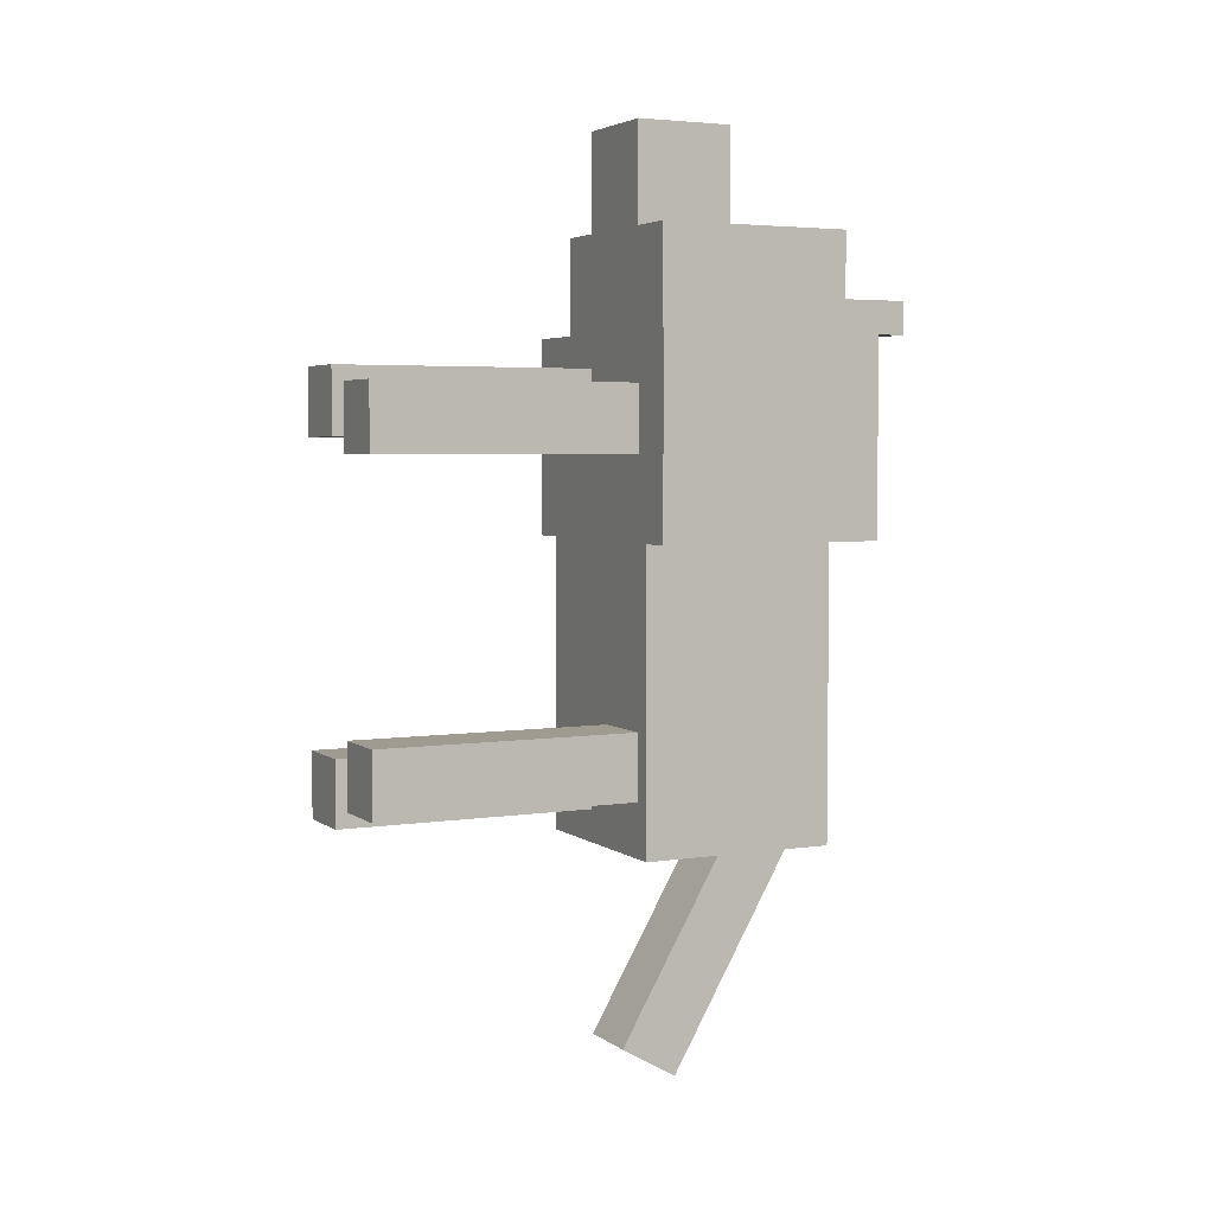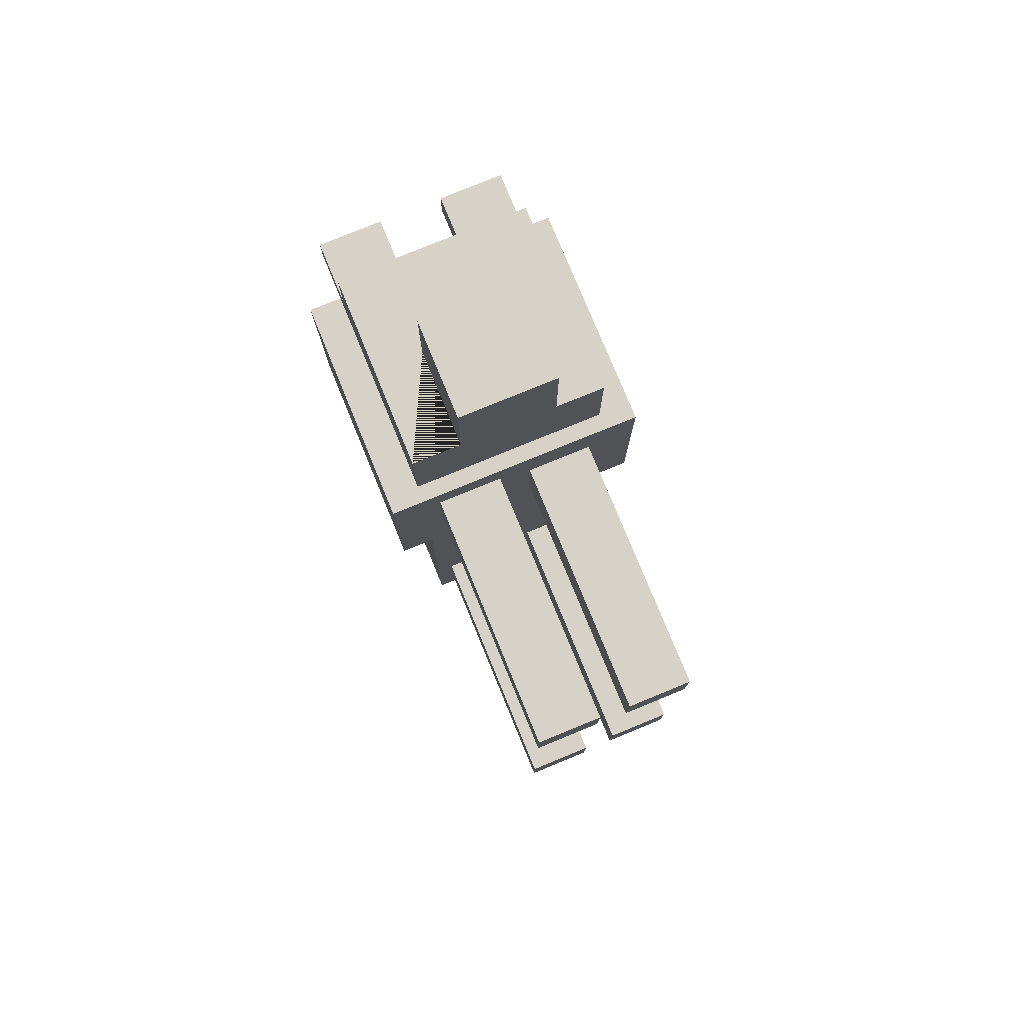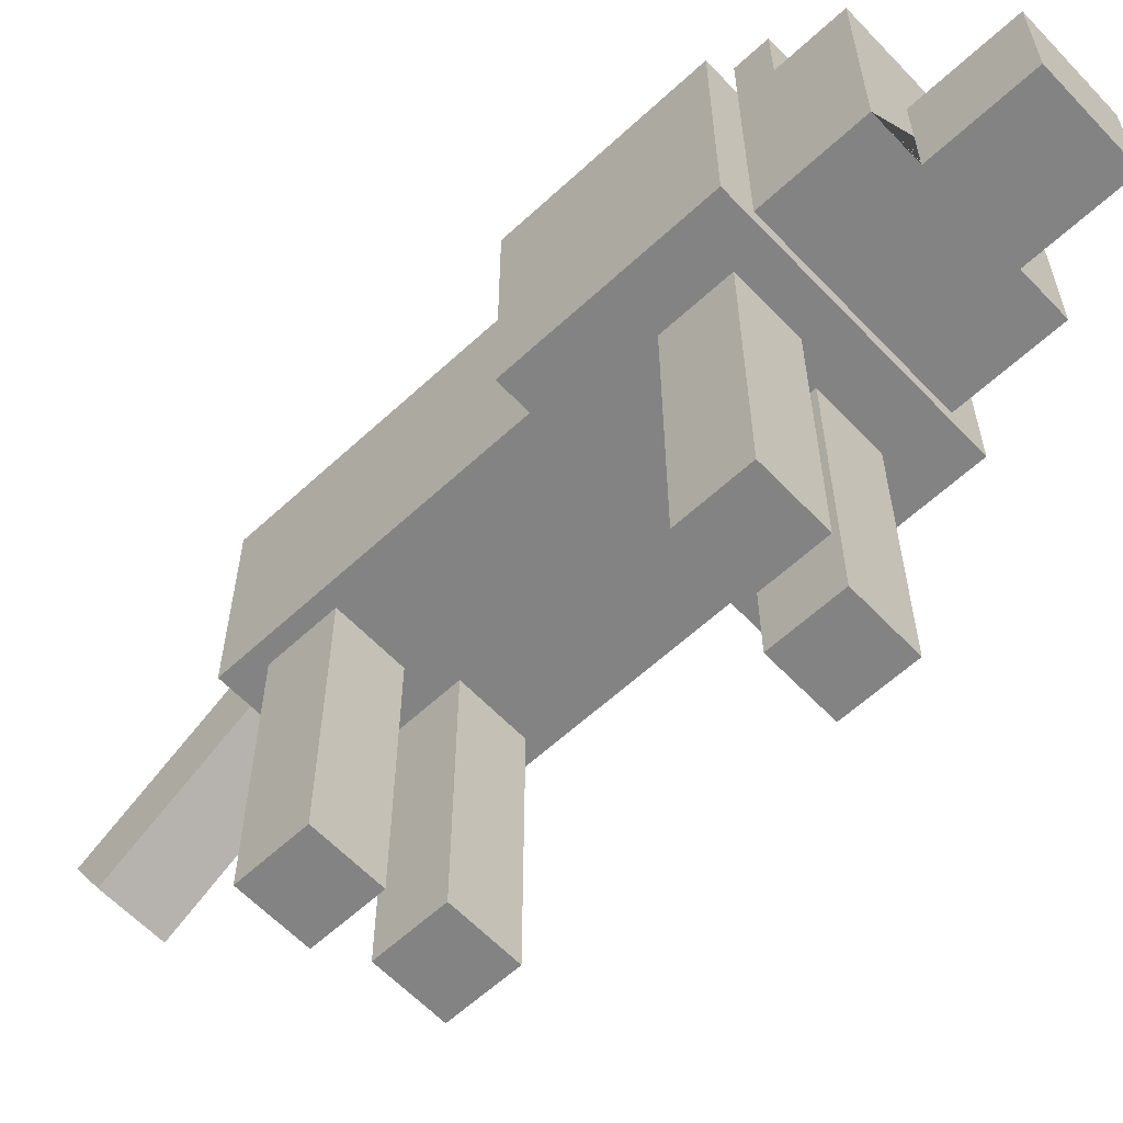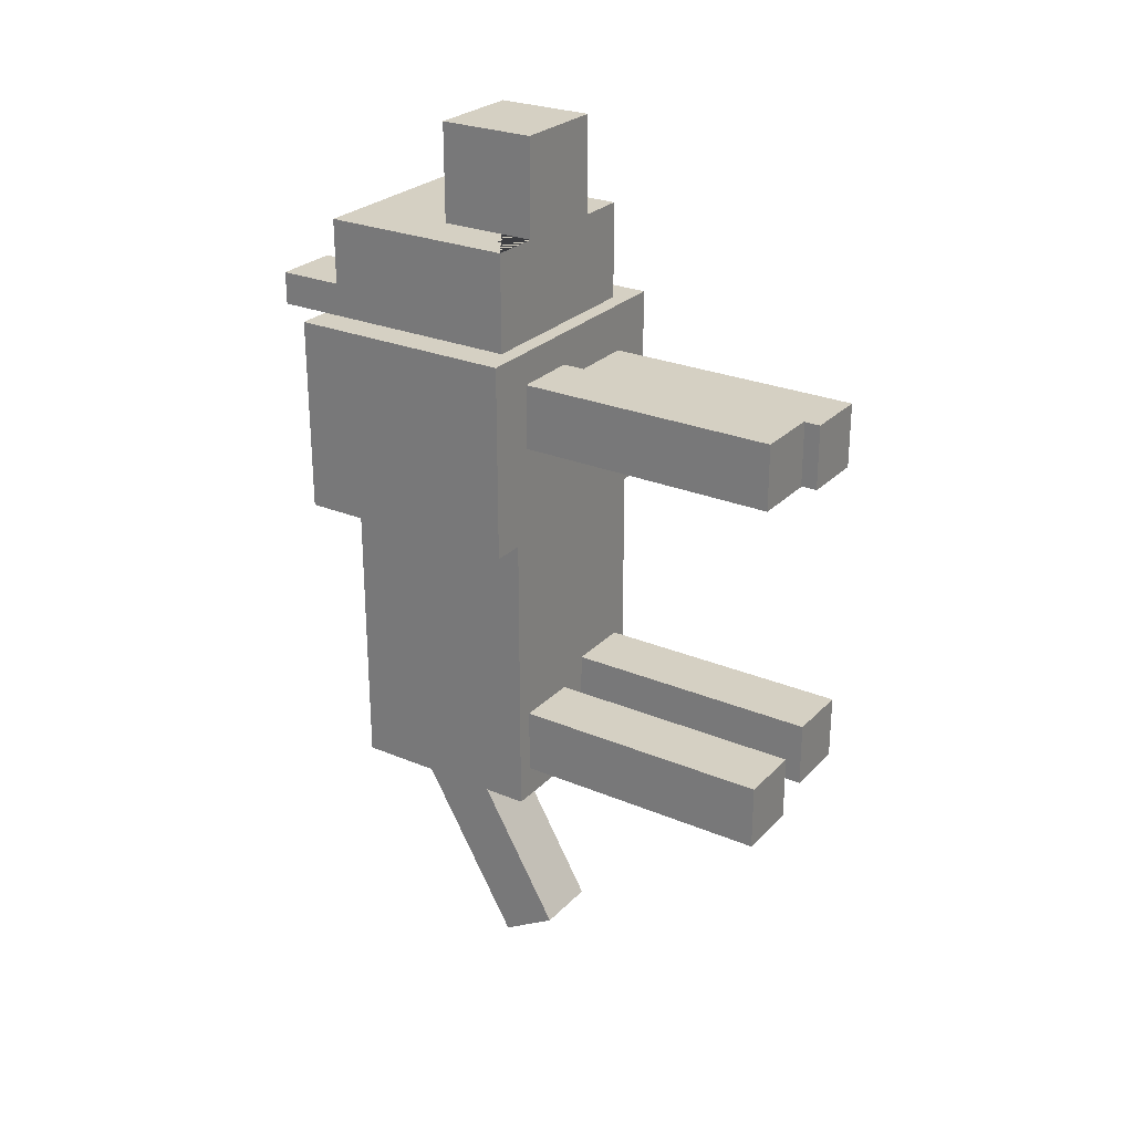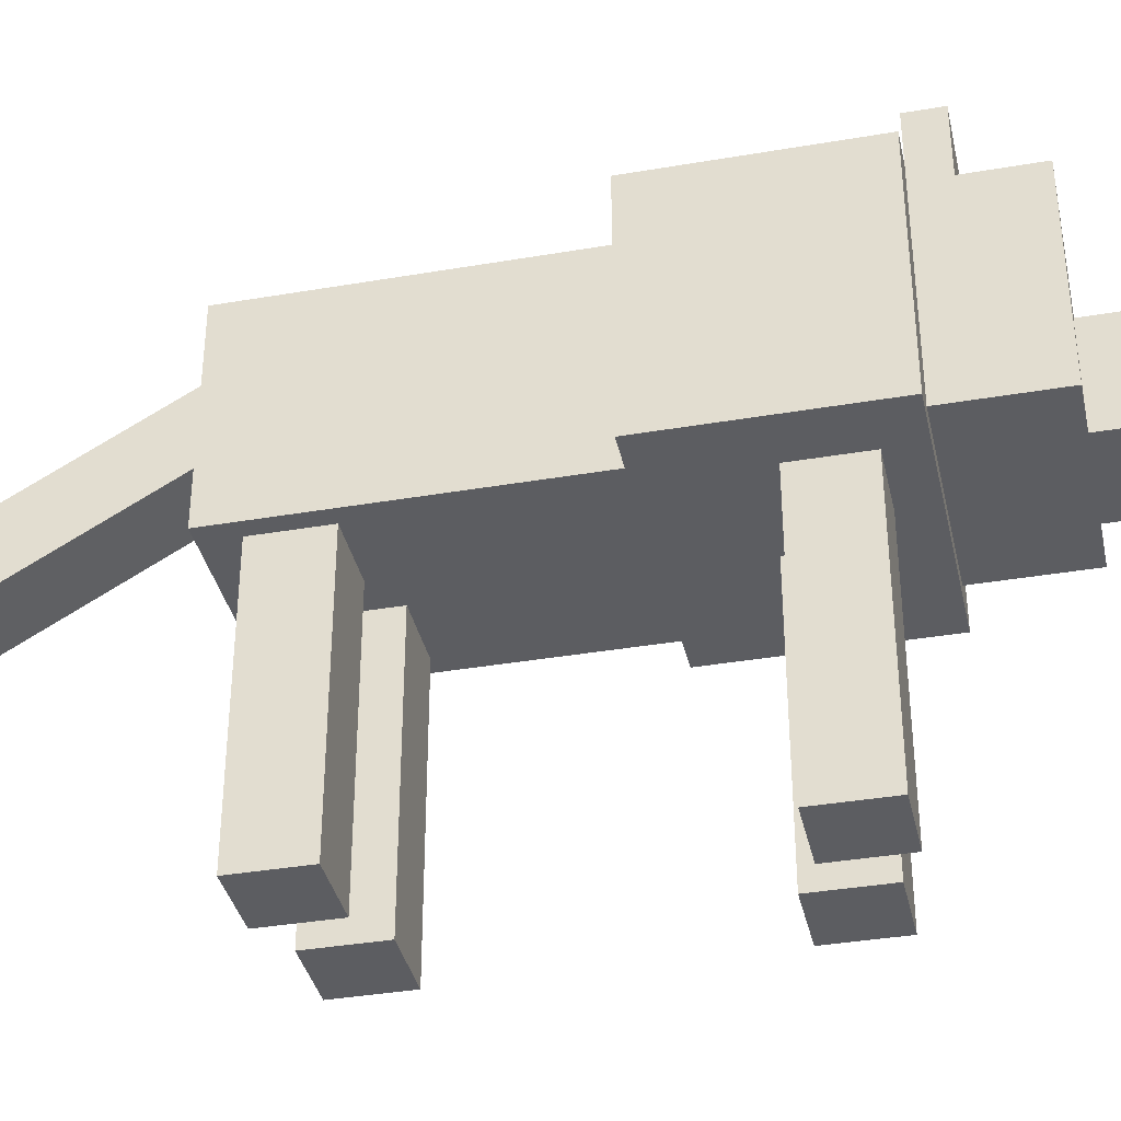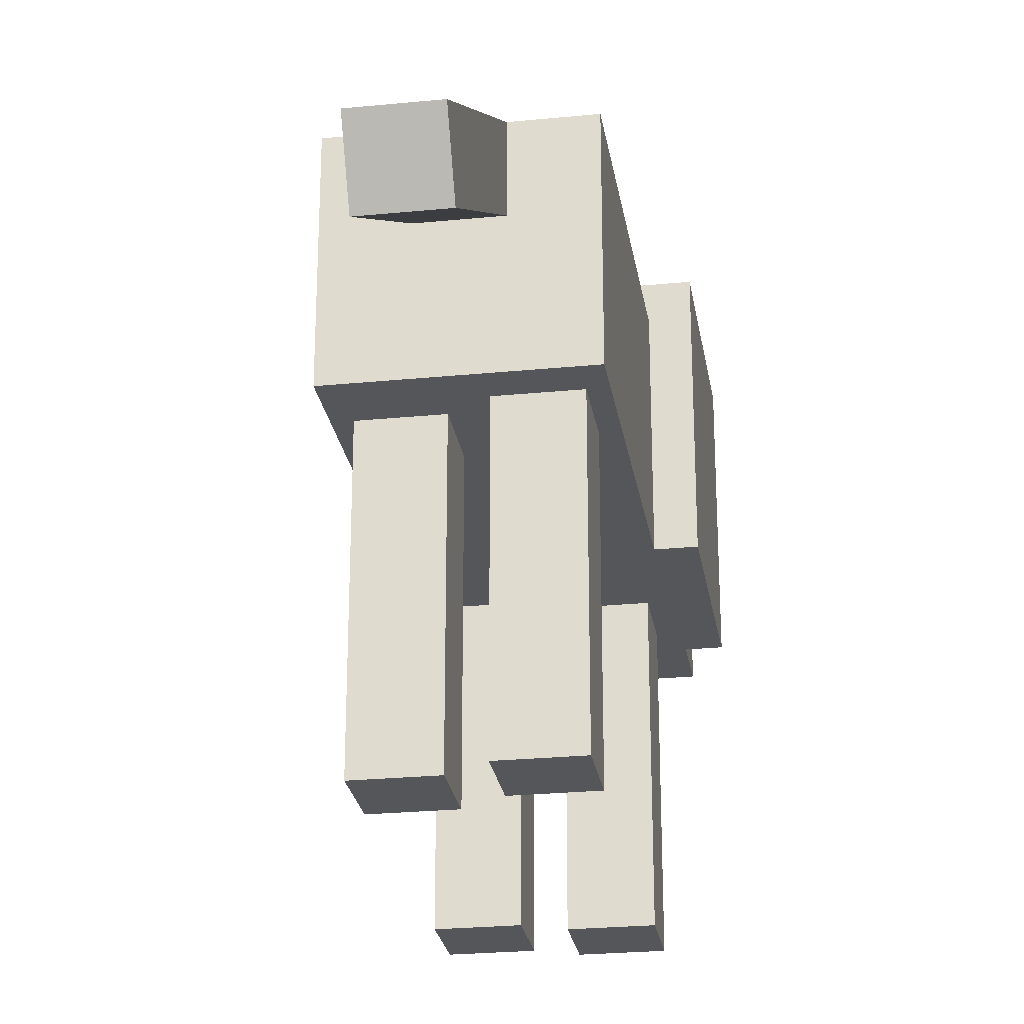
<metadata>
{"format":"obj","ext":"obj","renderer":"f3d","projection":"perspective","resolution":1024,"background":"white","views":[{"elev":4.2,"azim":63.7,"up":"+Z"},{"elev":78.0,"azim":-22.3,"up":"+Z"},{"elev":-61.0,"azim":-46.7,"up":"+Y"},{"elev":26.4,"azim":-56.6,"up":"+Z"},{"elev":-37.0,"azim":-77.5,"up":"+Y"},{"elev":-25.6,"azim":-171.0,"up":"+Y"}]}
</metadata>
<code>
o wolf
v 0.2562 0.9375 0.0594
v 0.2562 0.9375 -0.3156
v -0.2438 0.9375 -0.3156
v -0.2438 0.9375 0.0594
v -0.1813 0.9375 0.0594
v -0.05635 0.9375 0.0594
v 0.06865 0.9375 0.0594
v 0.1937 0.9375 0.0594
f 1 2 3 4 5 6 7 8
v 0.2562 0.5 0.0594
v 0.2562 0.5 -0.3156
f 9 10 2 1
v 0.1937 0.5 -0.3156
f 9 11 10
v 0.1624 0.5 -0.0331
f 9 12 11
v 0.0374 0.5 -0.0331
f 9 13 12
v -0.0251 0.5 -0.003097
f 9 14 13
v -0.1501 0.5 -0.003097
f 9 15 14
v -0.2438 0.5 0.0594
f 16 15 9
v -0.2438 0.5 -0.3156
f 15 16 17
f 4 3 17 16
v 0.1937 0.875 -0.3156
v -0.1813 0.875 -0.3156
v -0.1813 0.5 -0.3156
f 10 11 18 19 20 17 3 2
f 11 20 19 18
v -0.1501 0.5 -0.1281
f 21 20 11
f 20 21 15
v -0.0251 0.5 -0.1281
f 14 15 21 22
v -0.1501 6.412e-31 -0.003097
v -0.0251 6.939e-18 -0.003097
f 15 23 24 14
v -0.1501 6.412e-31 -0.1281
f 21 25 23 15
v -0.0251 6.412e-31 -0.1281
f 22 26 25 21
f 14 24 26 22
f 23 25 26 24
f 13 14 22
v 0.0374 0.5 -0.1581
f 22 27 13
f 22 11 27
f 21 11 22
v 0.1624 0.5 -0.1581
f 27 11 28
f 28 11 12
v 0.1624 4.406e-15 -0.0331
v 0.1624 4.406e-15 -0.1581
f 12 29 30 28
v 0.0374 4.399e-15 -0.0331
f 13 31 29 12
v 0.0374 4.399e-15 -0.1581
f 27 32 31 13
f 28 30 32 27
f 31 32 30 29
f 27 28 12 13
f 15 17 20
v -0.1501 0.5 -0.6906
f 20 33 11
v -0.1813 0.5 -0.8781
f 33 20 34
v -0.1813 0.875 -0.8781
f 19 35 34 20
v 0.1937 0.875 -0.8781
v 0.06865 0.875 -0.8781
v -0.05635 0.875 -0.8781
f 18 36 37 38 35 19
v 0.1937 0.5 -0.8781
f 11 39 36 18
v 0.1624 0.5 -0.6506
f 40 39 11
v 0.1624 0.5 -0.7756
f 41 39 40
v 0.0374 0.5 -0.7756
f 42 39 41
v -0.0251 0.5 -0.8156
f 43 39 42
v -0.1501 0.5 -0.8156
f 44 39 43
f 44 34 39
f 34 44 33
v -0.1501 8.46e-16 -0.8156
v -0.1501 8.46e-16 -0.6906
f 44 45 46 33
v -0.0251 8.529e-16 -0.8156
f 43 47 45 44
v -0.0251 0.5 -0.6906
v -0.0251 8.46e-16 -0.6906
f 48 49 47 43
f 33 46 49 48
f 46 45 47 49
f 11 33 48
f 44 43 48 33
f 43 42 48
v 0.0374 0.5 -0.6506
f 48 42 50
f 50 42 41 40
v 0.0374 5.245e-15 -0.7756
v 0.0374 5.245e-15 -0.6506
f 42 51 52 50
v 0.1624 5.245e-15 -0.7756
f 41 53 51 42
v 0.1624 5.245e-15 -0.6506
f 40 54 53 41
f 50 52 54 40
f 52 51 53 54
f 11 50 40
f 11 48 50
f 34 35 38 37 36 39
v 0.06865 0.625 -1.311
v -0.05635 0.625 -1.311
f 37 55 56 38
v 0.06865 0.7667 -0.8156
v 0.06865 0.5167 -1.249
f 57 58 55 37
v -0.05635 0.7667 -0.8156
v -0.05635 0.5167 -1.249
f 59 60 58 57
f 38 56 60 59
f 60 56 55 58
v 0.1937 0.9062 0.0594
v 0.06865 0.9062 0.0594
v -0.05635 0.9062 0.0594
v -0.1813 0.9062 0.0594
f 1 8 61 62 7 6 63 64 5 4 16 9
v 0.1937 1.031 0.0594
v 0.1937 1.031 0.1219
v 0.1937 0.9062 0.1219
f 8 65 66 67 61
v 0.06865 1.031 0.0594
f 65 8 7 68
f 8 7 62 61
v 0.06865 0.9062 0.1219
v 0.06865 1.031 0.1219
f 68 7 62 69 70
v 0.1937 0.9062 0.2469
v 0.1937 0.9062 -0.003097
v -0.1813 0.9062 -0.003097
v -0.05635 0.9062 0.1219
v -0.1813 0.9062 0.1219
v -0.1813 0.9062 0.2469
f 71 67 69 62 61 72 73 64 63 74 75 76
v 0.1937 0.5312 0.2469
v 0.1937 0.5312 -0.003097
f 71 77 78 72 61 67
v -0.1813 0.5312 0.2469
v -0.0876 0.5312 0.2469
v -0.0876 0.7188 0.2469
v 0.0999 0.7188 0.2469
v 0.0999 0.5312 0.2469
f 79 80 81 82 83 77 71 76
v -0.1813 0.5312 -0.003097
f 79 84 78 77 83 80
f 73 84 79 76 75 64
v -0.1813 1.031 0.0594
v -0.1813 1.031 0.1219
f 85 5 64 75 86
v -0.05635 1.031 0.0594
f 87 6 5 85
v -0.05635 1.031 0.1219
f 6 87 88 74 63
f 85 86 88 87
f 86 75 74 88
f 64 75 74 63
f 6 5 64 63
v -0.0876 0.5312 0.4344
v 0.0999 0.5312 0.4344
f 89 80 83 90
v -0.0876 0.7188 0.4344
f 91 81 80 89
v 0.0999 0.7188 0.4344
f 81 91 92 82
f 91 89 90 92
f 90 83 82 92
f 80 83 82 81
f 67 61 62 69
f 70 69 67 66
f 68 70 66 65

</code>
